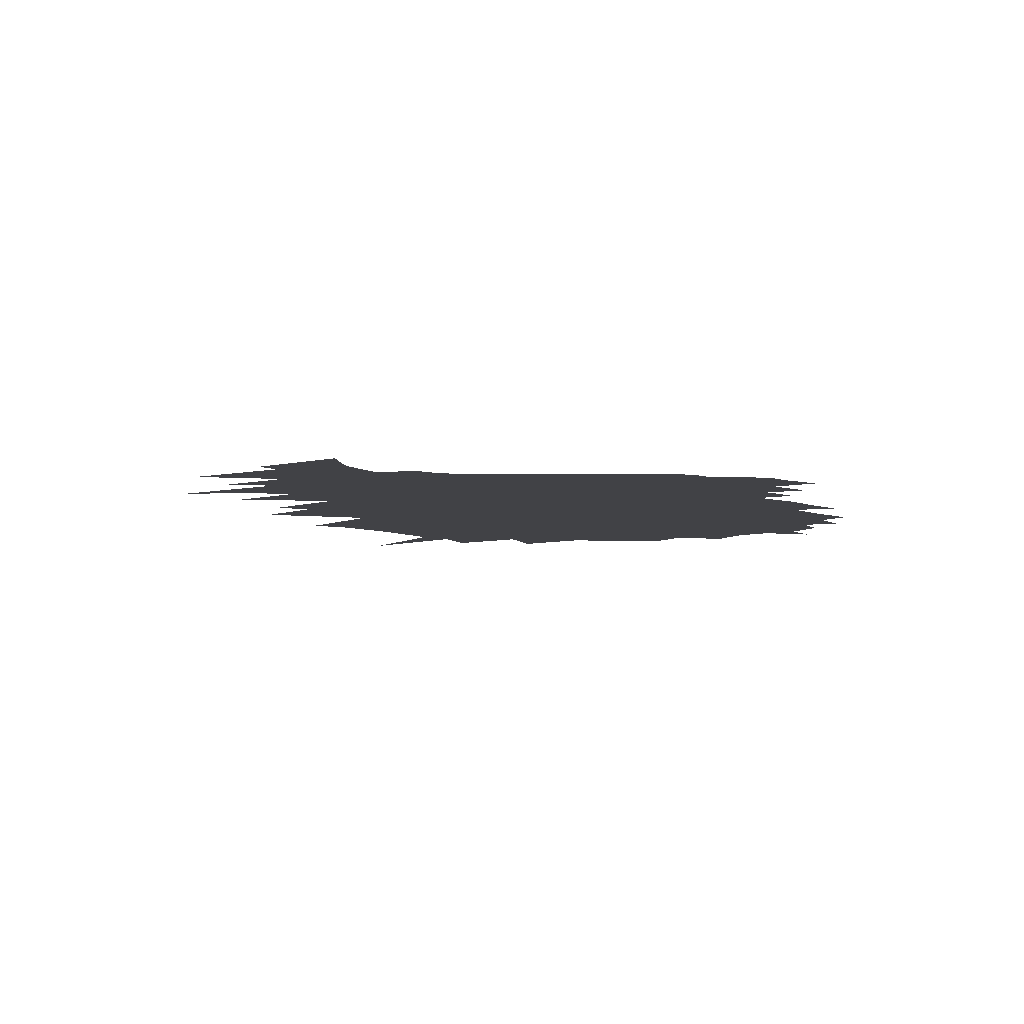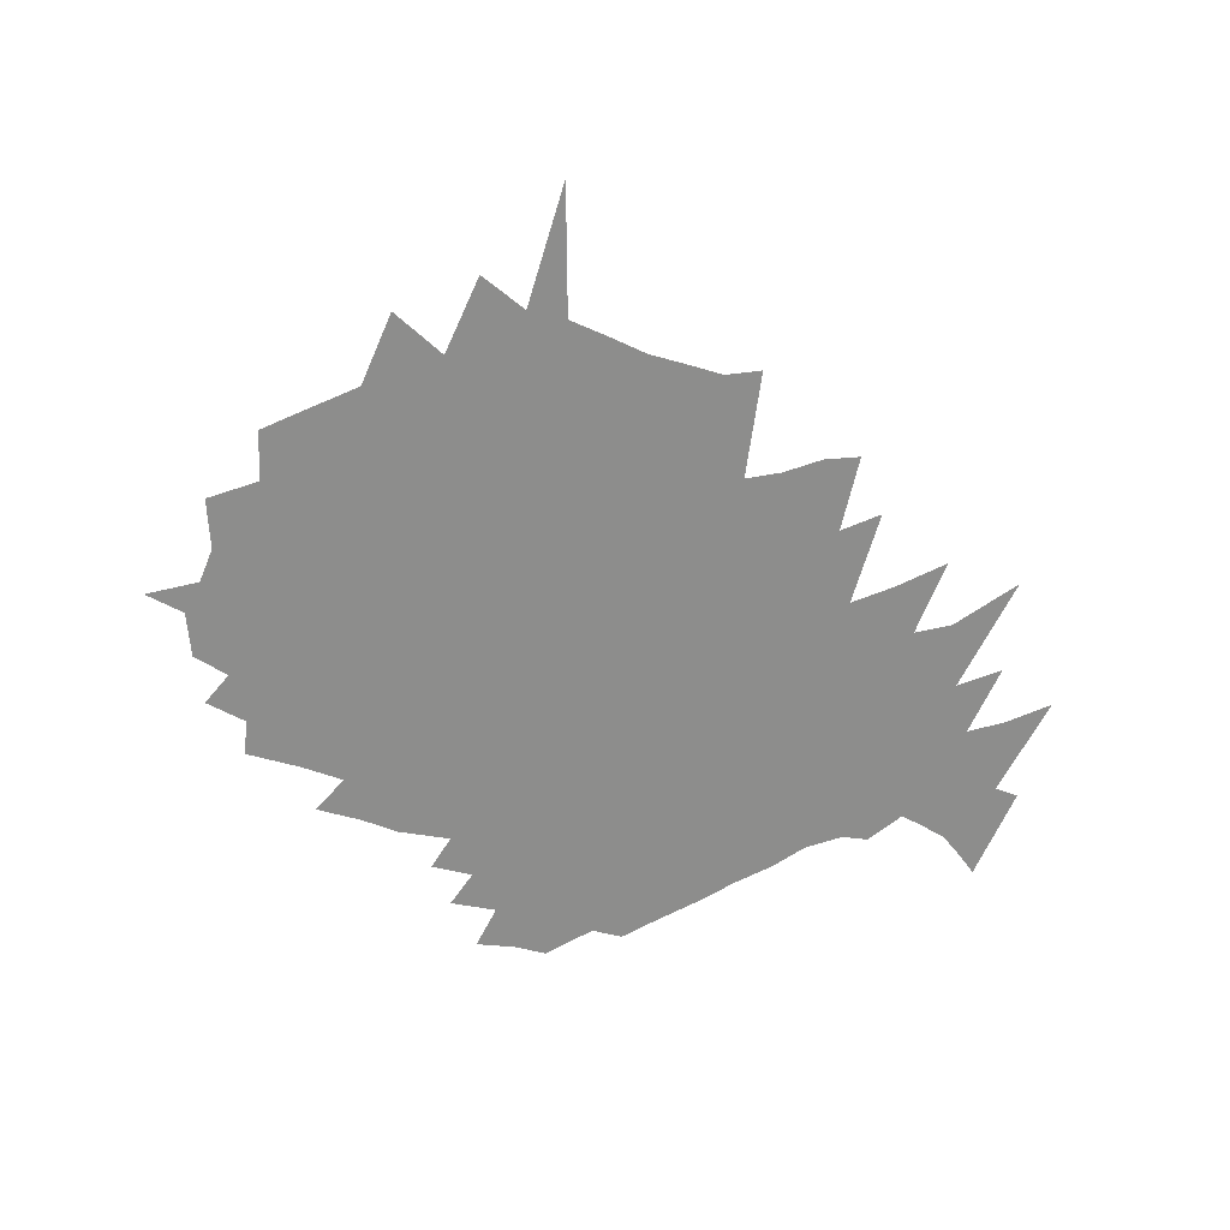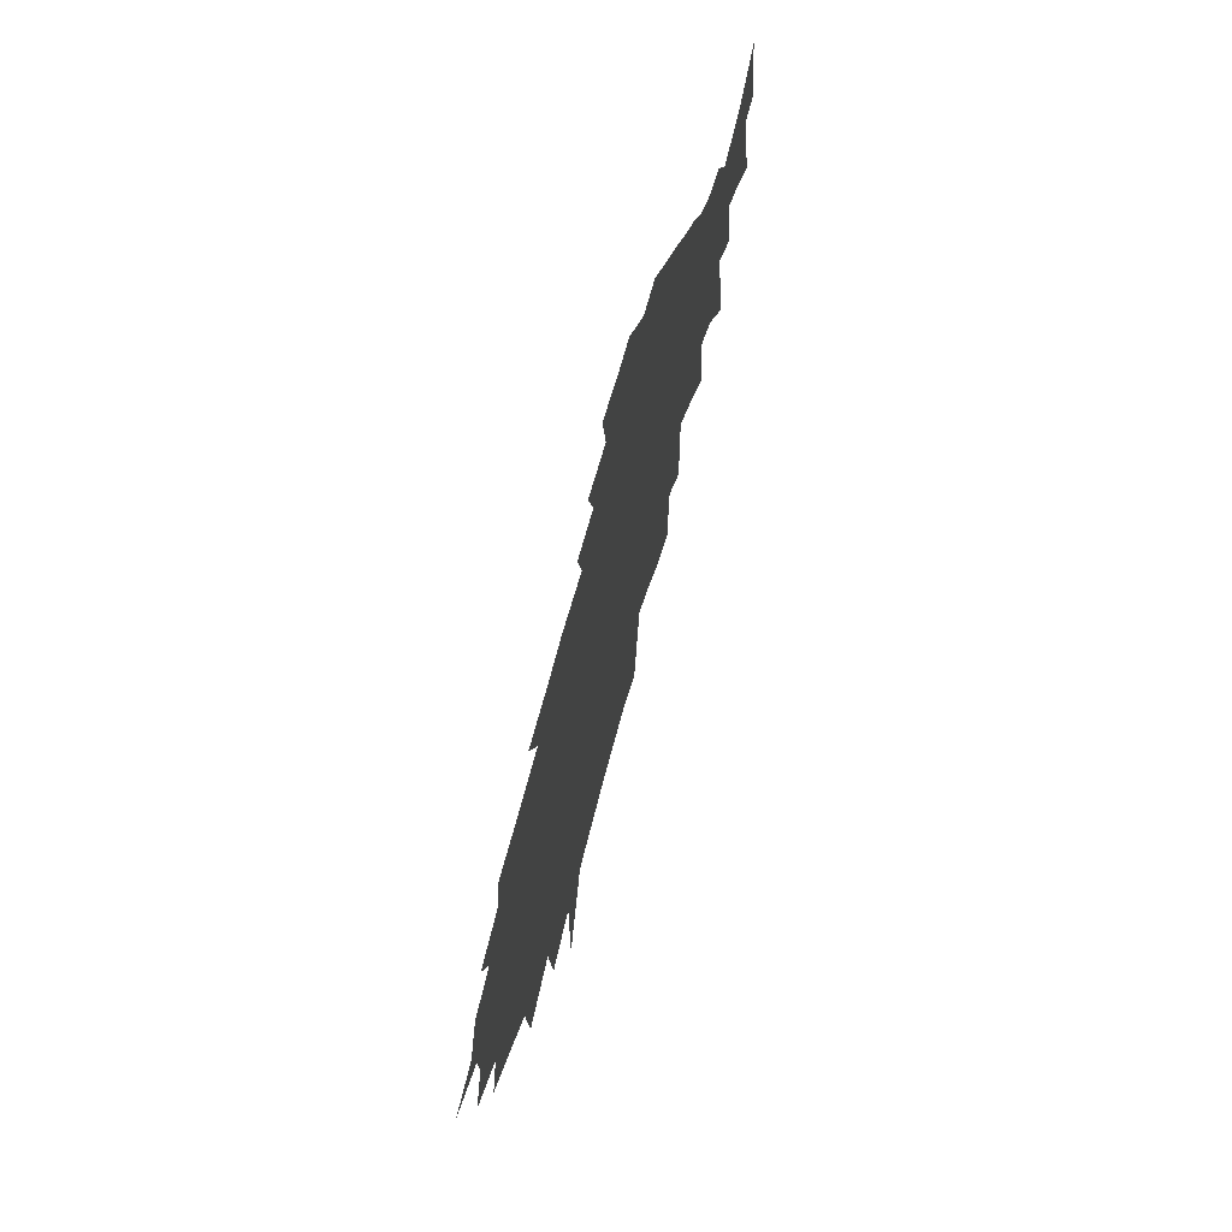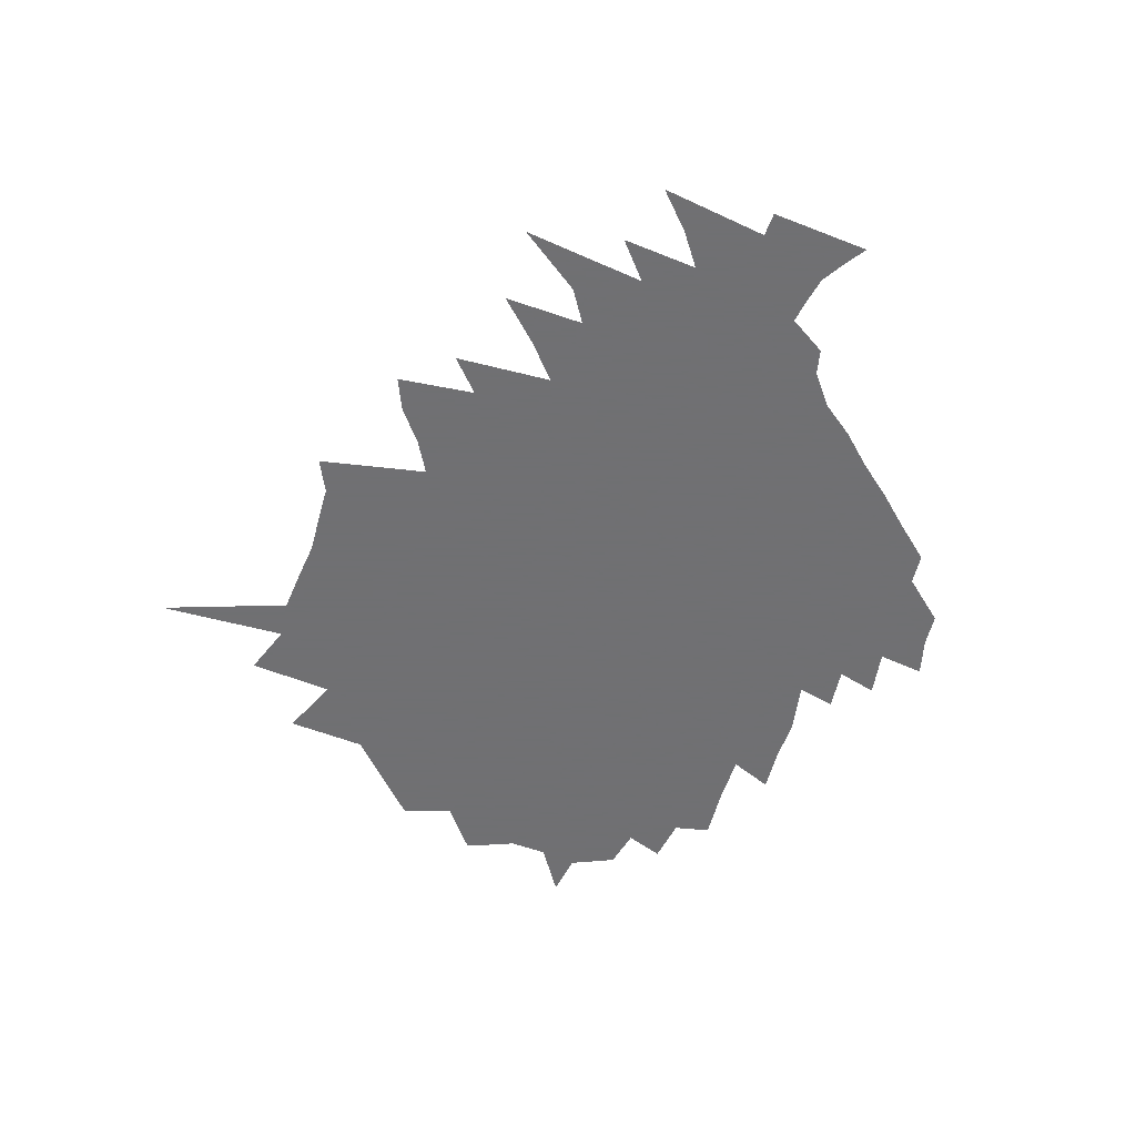
<metadata>
{"format":"obj","ext":"obj","renderer":"f3d","projection":"perspective","resolution":1024,"background":"white","views":[{"elev":-6.7,"azim":133.9,"up":"+Z"},{"elev":-64.4,"azim":-15.7,"up":"+Z"},{"elev":66.7,"azim":-75.3,"up":"+Y"},{"elev":-55.0,"azim":75.3,"up":"+Z"}]}
</metadata>
<code>
v 467.7 443.5 0
v 496.9 353.1 0
v 510.3 392.2 0
v 506.9 421.7 0
v 501 450.5 0
v 514 485.5 0
v 523.8 288.6 0
v 533.7 328 0
v 538.2 361.8 0
v 557.2 404.4 0
v 554.2 433.1 0
v 560.2 465 0
v 544.1 494 0
v 531.3 522.8 0
v 556.7 261.2 0
v 573.4 307.7 0
v 583.2 345.7 0
v 591.6 381 0
v 599 414.2 0
v 598.6 442.8 0
v 596.9 471.2 0
v 589.6 498.8 0
v 566.1 530.2 0
v 570.5 558.9 0
v 589.2 234.4 0
v 610.2 287.4 0
v 622.8 328.5 0
v 632.8 364.5 0
v 639.7 396.4 0
v 645.4 425.8 0
v 644.2 451.1 0
v 646.7 476.8 0
v 636.4 502.2 0
v 625.9 529.9 0
v 615.6 558.6 0
v 597.5 172.5 0
v 629.6 248.5 0
v 651.9 304.8 0
v 662.4 342.4 0
v 667.4 372.7 0
v 673.7 403.8 0
v 675.9 430.4 0
v 675 455.5 0
v 672.9 480.6 0
v 667 506.1 0
v 657.5 533.6 0
v 651.2 560.8 0
v 635.3 593.1 0
v 642.2 194.5 0
v 664.4 256.4 0
v 682.3 308.6 0
v 689.7 343.3 0
v 695.6 375.4 0
v 700.3 405.3 0
v 703.4 433.3 0
v 701.7 458.1 0
v 702.2 483.8 0
v 695.5 509.7 0
v 693.6 535.3 0
v 684.2 563.1 0
v 672.7 592.8 0
v 652.1 128.7 0
v 680.9 210.5 0
v 700.1 269.6 0
v 714.2 317.1 0
v 721.2 351.2 0
v 725.6 381.4 0
v 728.8 409.7 0
v 729.6 435.6 0
v 730.4 461.4 0
v 729.8 486.5 0
v 726.7 511.6 0
v 724.9 536.9 0
v 718.1 563.6 0
v 703.6 595.5 0
v 691 145.3 0
v 714.4 219.7 0
v 730.9 276.6 0
v 742.7 322 0
v 750.4 357.7 0
v 753.4 385.9 0
v 755.6 412.6 0
v 756.6 438.4 0
v 758.2 464.6 0
v 757.9 488.6 0
v 755.8 513.2 0
v 755 537.8 0
v 751.1 563.1 0
v 745.6 590.4 0
v 737.1 619.9 0
v 692.9 43.9 0
v 721.9 144.1 0
v 747.6 232.4 0
v 759.7 281.8 0
v 771.3 329.5 0
v 778.2 364.2 0
v 780.5 390.1 0
v 781 414.5 0
v 781.6 439.5 0
v 782.2 464.5 0
v 781.9 489.5 0
v 780.8 514.6 0
v 779.4 540.1 0
v 776.3 566 0
v 774.1 591.9 0
v 770.7 618.5 0
v 760.3 649.5 0
v 753.9 148.6 0
v 774.6 229.8 0
v 787.1 285.1 0
v 797.1 333.2 0
v 802.5 367.5 0
v 804.2 390.8 0
v 805.3 415.1 0
v 806.1 439.5 0
v 807 465.4 0
v 806.5 490.3 0
v 806.3 515.6 0
v 806.8 541.5 0
v 805.3 566.8 0
v 803.5 592.3 0
v 799.1 619.6 0
v 797.6 645.8 0
v 790.4 682.1 0
v 785 153.6 0
v 803.4 235.8 0
v 813.8 288.9 0
v 821.3 332.9 0
v 825.3 363.1 0
v 827.7 389 0
v 829.2 414 0
v 830.7 439.9 0
v 832 466 0
v 831.2 491 0
v 832.1 516.8 0
v 831.9 542.1 0
v 831.5 567.6 0
v 829 593.6 0
v 826.4 620.2 0
v 823.2 648.2 0
v 820.9 676.3 0
v 814.1 153.6 0
v 830.8 239.7 0
v 839.2 290.6 0
v 845.3 332.6 0
v 849.2 362.9 0
v 852 388.8 0
v 854.9 415.9 0
v 856.6 441.8 0
v 859.1 468.2 0
v 857.2 492.5 0
v 859.4 518.5 0
v 858.3 543 0
v 858 567.8 0
v 857.3 592.7 0
v 855.1 618.2 0
v 852.1 645.3 0
v 847.1 675.5 0
v 842.7 154 0
v 856.5 238.3 0
v 863.6 287.5 0
v 868.9 330.2 0
v 872.8 359.2 0
v 876.2 388.4 0
v 878.9 415.6 0
v 881.3 442.7 0
v 883.2 469.3 0
v 882.8 493.8 0
v 883.3 518.7 0
v 882.5 543.4 0
v 881.7 568 0
v 882.1 592.7 0
v 879.6 618.8 0
v 878.5 643.6 0
v 869.4 143 0
v 881.1 228.4 0
v 888 284.3 0
v 892.8 323.1 0
v 896.5 356.9 0
v 900 386.2 0
v 902.6 413.8 0
v 905 442.5 0
v 906.8 469.4 0
v 907.3 494.3 0
v 908.3 519.4 0
v 906.9 543.9 0
v 906.9 568.5 0
v 905.9 593.1 0
v 903.3 618.9 0
v 903.1 643 0
v 907 215.9 0
v 912.6 272.9 0
v 917 318 0
v 920.7 350.3 0
v 923.7 384.1 0
v 926.3 413.5 0
v 928.5 442.3 0
v 930.6 470.4 0
v 930.6 494.5 0
v 931.4 519.6 0
v 931 544 0
v 931 568.5 0
v 930 592.9 0
v 928.1 617.8 0
v 933.5 197.5 0
v 937.5 261.2 0
v 941.2 315.3 0
v 944.6 349.9 0
v 947.4 383.9 0
v 949.8 413.3 0
v 951.7 442.2 0
v 953.4 470.5 0
v 954.1 495 0
v 954.8 520 0
v 954.6 544.1 0
v 954.5 568.4 0
v 954.5 592.4 0
v 959.6 188.1 0
v 962.6 249.4 0
v 964.9 312.8 0
v 968.1 347.4 0
v 970.6 383.8 0
v 972.9 413.1 0
v 974.7 442.1 0
v 975.9 470.4 0
v 977 494.9 0
v 977.3 519.5 0
v 978 544.5 0
v 976.9 568.4 0
v 989.4 227.9 0
v 988.9 304.4 0
v 991.5 344.7 0
v 993.9 379.2 0
v 996.3 408.9 0
v 997.5 440.4 0
v 998.9 467.7 0
v 999.8 494.8 0
v 1000 520.1 0
v 1001 545.5 0
v 1018 282 0
v 1017 331.5 0
v 1018 371.9 0
v 1019 406.8 0
v 1021 436.5 0
v 1022 465.9 0
v 1023 495 0
v 1022 521.3 0
v 1050 252.9 0
v 1044 315.2 0
v 1042 364.5 0
v 1042 404.8 0
v 1043 436.5 0
v 1044 465.9 0
v 1047 503.9 0
v 1070 301.1 0
v 1065 363.1 0
v 1066 397.6 0
v 1066 432.1 0
v 1066 463.2 0
v 1068 500.6 0
v 1109 254.3 0
v 1091 349.9 0
v 1089 390.1 0
v 1089 427.6 0
v 1088 472.4 0
v 1121 327.3 0
v 1112 386.1 0
v 1111 422.8 0
v 1107 476.9 0
v 1139 369.5 0
v 1132 421.6 0
v 1126 481.9 0
v 1168 345.4 0
v 1151 428.2 0
v 1143 494 0
v 1170 429.9 0
v 1159 506.6 0
f 4 5 1
f 8 9 2
f 2 9 3
f 9 10 3
f 3 10 4
f 10 11 4
f 4 11 5
f 11 12 5
f 5 12 6
f 12 13 6
f 15 16 7
f 7 16 8
f 16 17 8
f 8 17 9
f 17 18 9
f 9 18 10
f 18 19 10
f 10 19 11
f 19 20 11
f 11 20 12
f 20 21 12
f 12 21 13
f 21 22 13
f 13 22 14
f 22 23 14
f 25 26 15
f 15 26 16
f 26 27 16
f 16 27 17
f 27 28 17
f 17 28 18
f 28 29 18
f 18 29 19
f 29 30 19
f 19 30 20
f 30 31 20
f 20 31 21
f 31 32 21
f 21 32 22
f 32 33 22
f 22 33 23
f 33 34 23
f 23 34 24
f 34 35 24
f 36 37 25
f 25 37 26
f 37 38 26
f 26 38 27
f 38 39 27
f 27 39 28
f 39 40 28
f 28 40 29
f 40 41 29
f 29 41 30
f 41 42 30
f 30 42 31
f 42 43 31
f 31 43 32
f 43 44 32
f 32 44 33
f 44 45 33
f 33 45 34
f 45 46 34
f 34 46 35
f 46 47 35
f 36 49 37
f 49 50 37
f 37 50 38
f 50 51 38
f 38 51 39
f 51 52 39
f 39 52 40
f 52 53 40
f 40 53 41
f 53 54 41
f 41 54 42
f 54 55 42
f 42 55 43
f 55 56 43
f 43 56 44
f 56 57 44
f 44 57 45
f 57 58 45
f 45 58 46
f 58 59 46
f 46 59 47
f 59 60 47
f 47 60 48
f 60 61 48
f 62 63 49
f 49 63 50
f 63 64 50
f 50 64 51
f 64 65 51
f 51 65 52
f 65 66 52
f 52 66 53
f 66 67 53
f 53 67 54
f 67 68 54
f 54 68 55
f 68 69 55
f 55 69 56
f 69 70 56
f 56 70 57
f 70 71 57
f 57 71 58
f 71 72 58
f 58 72 59
f 72 73 59
f 59 73 60
f 73 74 60
f 60 74 61
f 74 75 61
f 62 76 63
f 76 77 63
f 63 77 64
f 77 78 64
f 64 78 65
f 78 79 65
f 65 79 66
f 79 80 66
f 66 80 67
f 80 81 67
f 67 81 68
f 81 82 68
f 68 82 69
f 82 83 69
f 69 83 70
f 83 84 70
f 70 84 71
f 84 85 71
f 71 85 72
f 85 86 72
f 72 86 73
f 86 87 73
f 73 87 74
f 87 88 74
f 74 88 75
f 88 89 75
f 91 92 76
f 76 92 77
f 92 93 77
f 77 93 78
f 93 94 78
f 78 94 79
f 94 95 79
f 79 95 80
f 95 96 80
f 80 96 81
f 96 97 81
f 81 97 82
f 97 98 82
f 82 98 83
f 98 99 83
f 83 99 84
f 99 100 84
f 84 100 85
f 100 101 85
f 85 101 86
f 101 102 86
f 86 102 87
f 102 103 87
f 87 103 88
f 103 104 88
f 88 104 89
f 104 105 89
f 89 105 90
f 105 106 90
f 92 108 93
f 108 109 93
f 93 109 94
f 109 110 94
f 94 110 95
f 110 111 95
f 95 111 96
f 111 112 96
f 96 112 97
f 112 113 97
f 97 113 98
f 113 114 98
f 98 114 99
f 114 115 99
f 99 115 100
f 115 116 100
f 100 116 101
f 116 117 101
f 101 117 102
f 117 118 102
f 102 118 103
f 118 119 103
f 103 119 104
f 119 120 104
f 104 120 105
f 120 121 105
f 105 121 106
f 121 122 106
f 106 122 107
f 122 123 107
f 108 125 109
f 125 126 109
f 109 126 110
f 126 127 110
f 110 127 111
f 127 128 111
f 111 128 112
f 128 129 112
f 112 129 113
f 129 130 113
f 113 130 114
f 130 131 114
f 114 131 115
f 131 132 115
f 115 132 116
f 132 133 116
f 116 133 117
f 133 134 117
f 117 134 118
f 134 135 118
f 118 135 119
f 135 136 119
f 119 136 120
f 136 137 120
f 120 137 121
f 137 138 121
f 121 138 122
f 138 139 122
f 122 139 123
f 139 140 123
f 123 140 124
f 140 141 124
f 125 142 126
f 142 143 126
f 126 143 127
f 143 144 127
f 127 144 128
f 144 145 128
f 128 145 129
f 145 146 129
f 129 146 130
f 146 147 130
f 130 147 131
f 147 148 131
f 131 148 132
f 148 149 132
f 132 149 133
f 149 150 133
f 133 150 134
f 150 151 134
f 134 151 135
f 151 152 135
f 135 152 136
f 152 153 136
f 136 153 137
f 153 154 137
f 137 154 138
f 154 155 138
f 138 155 139
f 155 156 139
f 139 156 140
f 156 157 140
f 140 157 141
f 157 158 141
f 142 159 143
f 159 160 143
f 143 160 144
f 160 161 144
f 144 161 145
f 161 162 145
f 145 162 146
f 162 163 146
f 146 163 147
f 163 164 147
f 147 164 148
f 164 165 148
f 148 165 149
f 165 166 149
f 149 166 150
f 166 167 150
f 150 167 151
f 167 168 151
f 151 168 152
f 168 169 152
f 152 169 153
f 169 170 153
f 153 170 154
f 170 171 154
f 154 171 155
f 171 172 155
f 155 172 156
f 172 173 156
f 156 173 157
f 173 174 157
f 157 174 158
f 159 175 160
f 175 176 160
f 160 176 161
f 176 177 161
f 161 177 162
f 177 178 162
f 162 178 163
f 178 179 163
f 163 179 164
f 179 180 164
f 164 180 165
f 180 181 165
f 165 181 166
f 181 182 166
f 166 182 167
f 182 183 167
f 167 183 168
f 183 184 168
f 168 184 169
f 184 185 169
f 169 185 170
f 185 186 170
f 170 186 171
f 186 187 171
f 171 187 172
f 187 188 172
f 172 188 173
f 188 189 173
f 173 189 174
f 189 190 174
f 176 191 177
f 191 192 177
f 177 192 178
f 192 193 178
f 178 193 179
f 193 194 179
f 179 194 180
f 194 195 180
f 180 195 181
f 195 196 181
f 181 196 182
f 196 197 182
f 182 197 183
f 197 198 183
f 183 198 184
f 198 199 184
f 184 199 185
f 199 200 185
f 185 200 186
f 200 201 186
f 186 201 187
f 201 202 187
f 187 202 188
f 202 203 188
f 188 203 189
f 203 204 189
f 189 204 190
f 191 205 192
f 205 206 192
f 192 206 193
f 206 207 193
f 193 207 194
f 207 208 194
f 194 208 195
f 208 209 195
f 195 209 196
f 209 210 196
f 196 210 197
f 210 211 197
f 197 211 198
f 211 212 198
f 198 212 199
f 212 213 199
f 199 213 200
f 213 214 200
f 200 214 201
f 214 215 201
f 201 215 202
f 215 216 202
f 202 216 203
f 216 217 203
f 203 217 204
f 205 218 206
f 218 219 206
f 206 219 207
f 219 220 207
f 207 220 208
f 220 221 208
f 208 221 209
f 221 222 209
f 209 222 210
f 222 223 210
f 210 223 211
f 223 224 211
f 211 224 212
f 224 225 212
f 212 225 213
f 225 226 213
f 213 226 214
f 226 227 214
f 214 227 215
f 227 228 215
f 215 228 216
f 228 229 216
f 216 229 217
f 219 230 220
f 230 231 220
f 220 231 221
f 231 232 221
f 221 232 222
f 232 233 222
f 222 233 223
f 233 234 223
f 223 234 224
f 234 235 224
f 224 235 225
f 235 236 225
f 225 236 226
f 236 237 226
f 226 237 227
f 237 238 227
f 227 238 228
f 238 239 228
f 228 239 229
f 231 240 232
f 240 241 232
f 232 241 233
f 241 242 233
f 233 242 234
f 242 243 234
f 234 243 235
f 243 244 235
f 235 244 236
f 244 245 236
f 236 245 237
f 245 246 237
f 237 246 238
f 246 247 238
f 238 247 239
f 240 248 241
f 248 249 241
f 241 249 242
f 249 250 242
f 242 250 243
f 250 251 243
f 243 251 244
f 251 252 244
f 244 252 245
f 252 253 245
f 245 253 246
f 253 254 246
f 246 254 247
f 249 255 250
f 255 256 250
f 250 256 251
f 256 257 251
f 251 257 252
f 257 258 252
f 252 258 253
f 258 259 253
f 253 259 254
f 259 260 254
f 255 261 256
f 261 262 256
f 256 262 257
f 262 263 257
f 257 263 258
f 263 264 258
f 258 264 259
f 264 265 259
f 259 265 260
f 262 266 263
f 266 267 263
f 263 267 264
f 267 268 264
f 264 268 265
f 268 269 265
f 267 270 268
f 270 271 268
f 268 271 269
f 271 272 269
f 270 273 271
f 273 274 271
f 271 274 272
f 274 275 272
f 274 276 275
f 276 277 275

</code>
